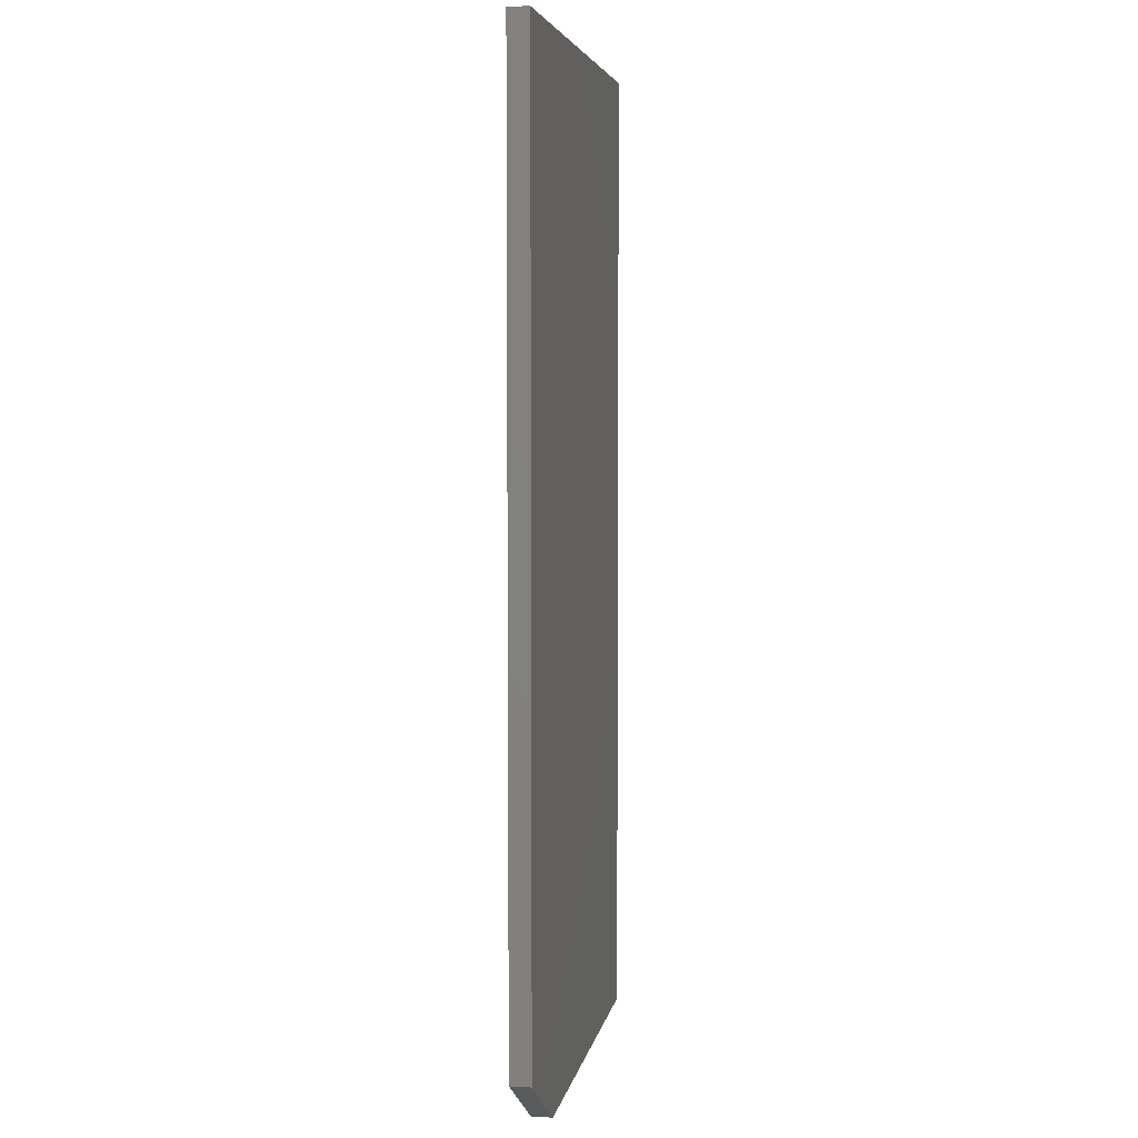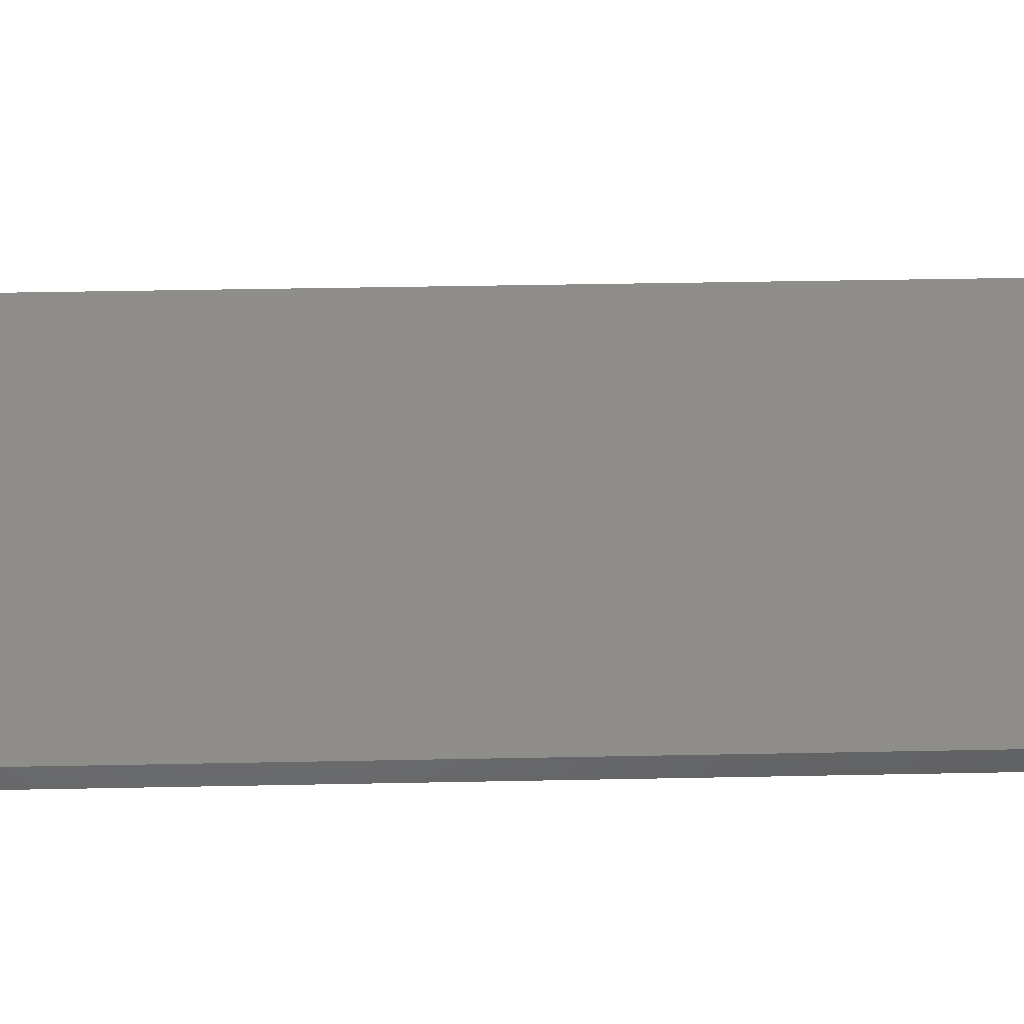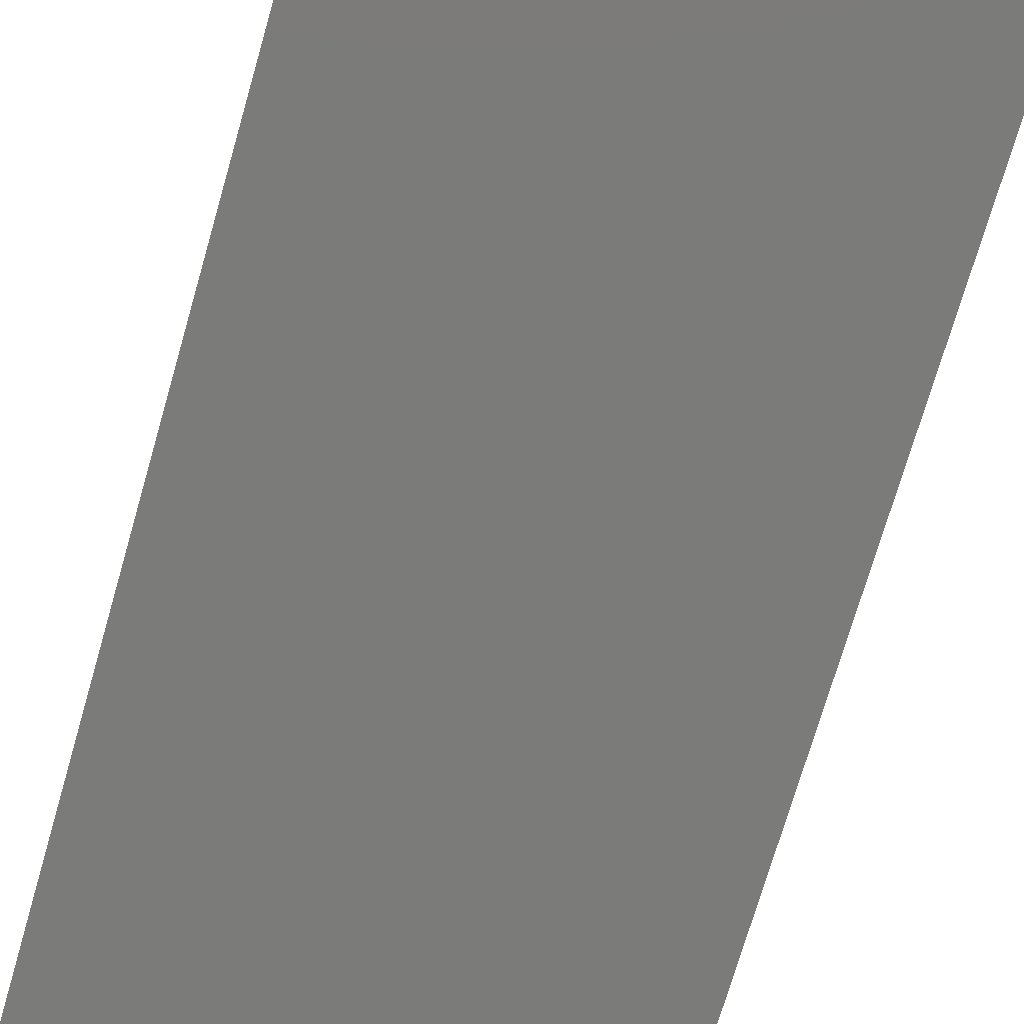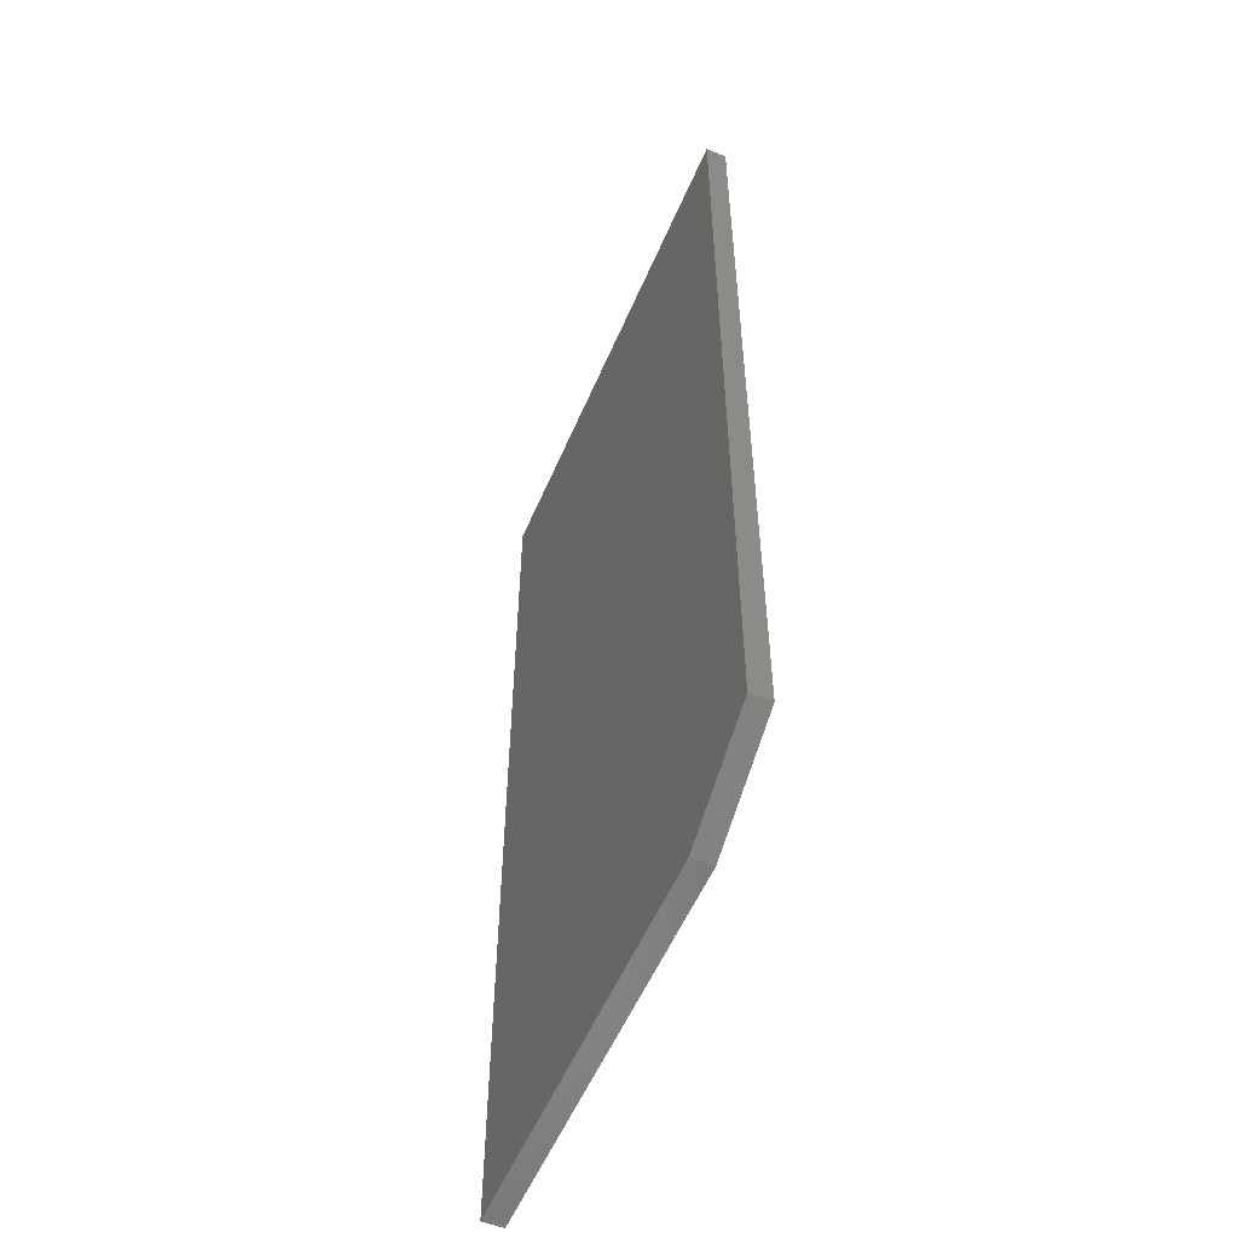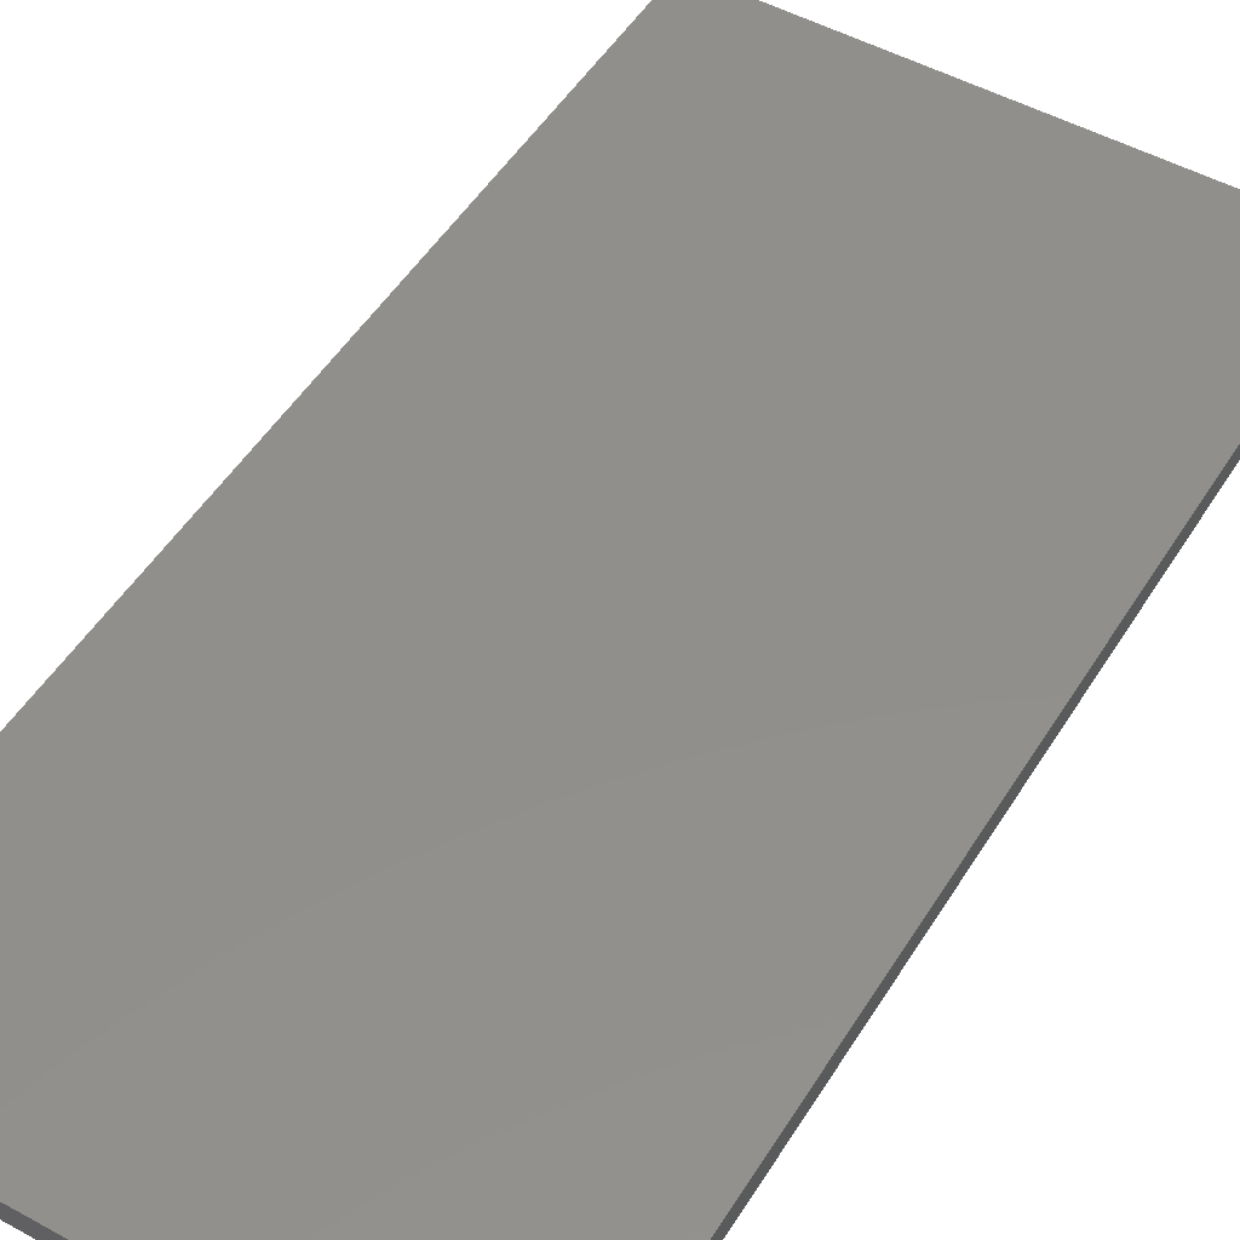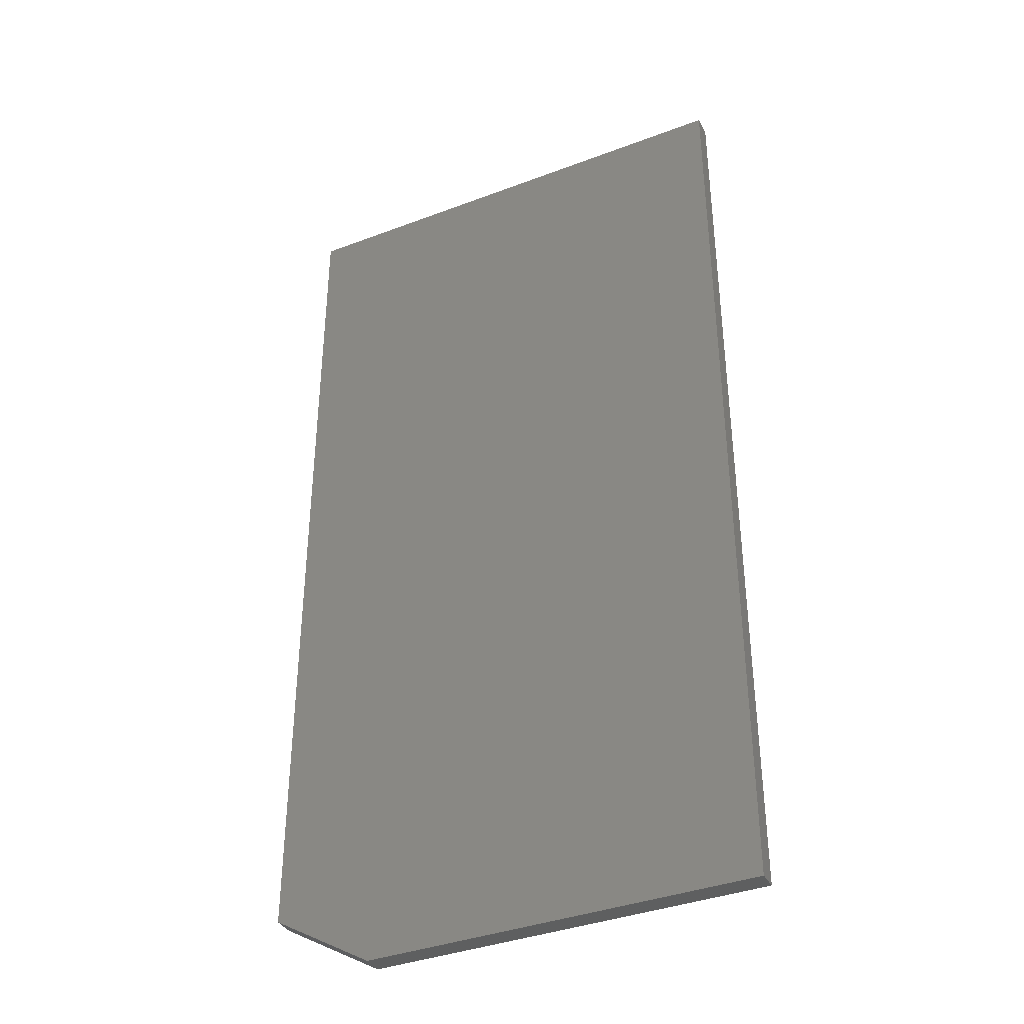
<metadata>
{"format":"stl","ext":"stl","renderer":"f3d","projection":"perspective","resolution":1024,"background":"white","views":[{"elev":5.0,"azim":-80.2,"up":"+Z"},{"elev":40.7,"azim":88.6,"up":"+Y"},{"elev":-74.0,"azim":163.8,"up":"+Y"},{"elev":-55.7,"azim":-113.0,"up":"+Z"},{"elev":50.5,"azim":-149.1,"up":"+Y"},{"elev":-37.8,"azim":25.7,"up":"+Z"}]}
</metadata>
<code>
# stl→obj: 10 verts, 16 faces
v 0.1914 -0.01562 0
v -0.1875 -0.01562 0
v 0.1914 -0.01562 -0.75
v -0.1875 -0.01562 -0.7031
v -0.1094 -0.01562 -0.75
v -0.1094 4.337e-18 -0.75
v -0.1875 5.204e-18 -0.7031
v 0.1914 2.104e-17 -0.75
v -0.1875 8.327e-17 0
v 0.1914 1.043e-16 0
f 1 2 3
f 3 2 4
f 3 4 5
f 6 7 8
f 8 7 9
f 8 9 10
f 2 9 4
f 4 9 7
f 5 6 3
f 3 6 8
f 5 4 6
f 6 4 7
f 1 10 2
f 2 10 9
f 3 8 1
f 1 8 10

</code>
